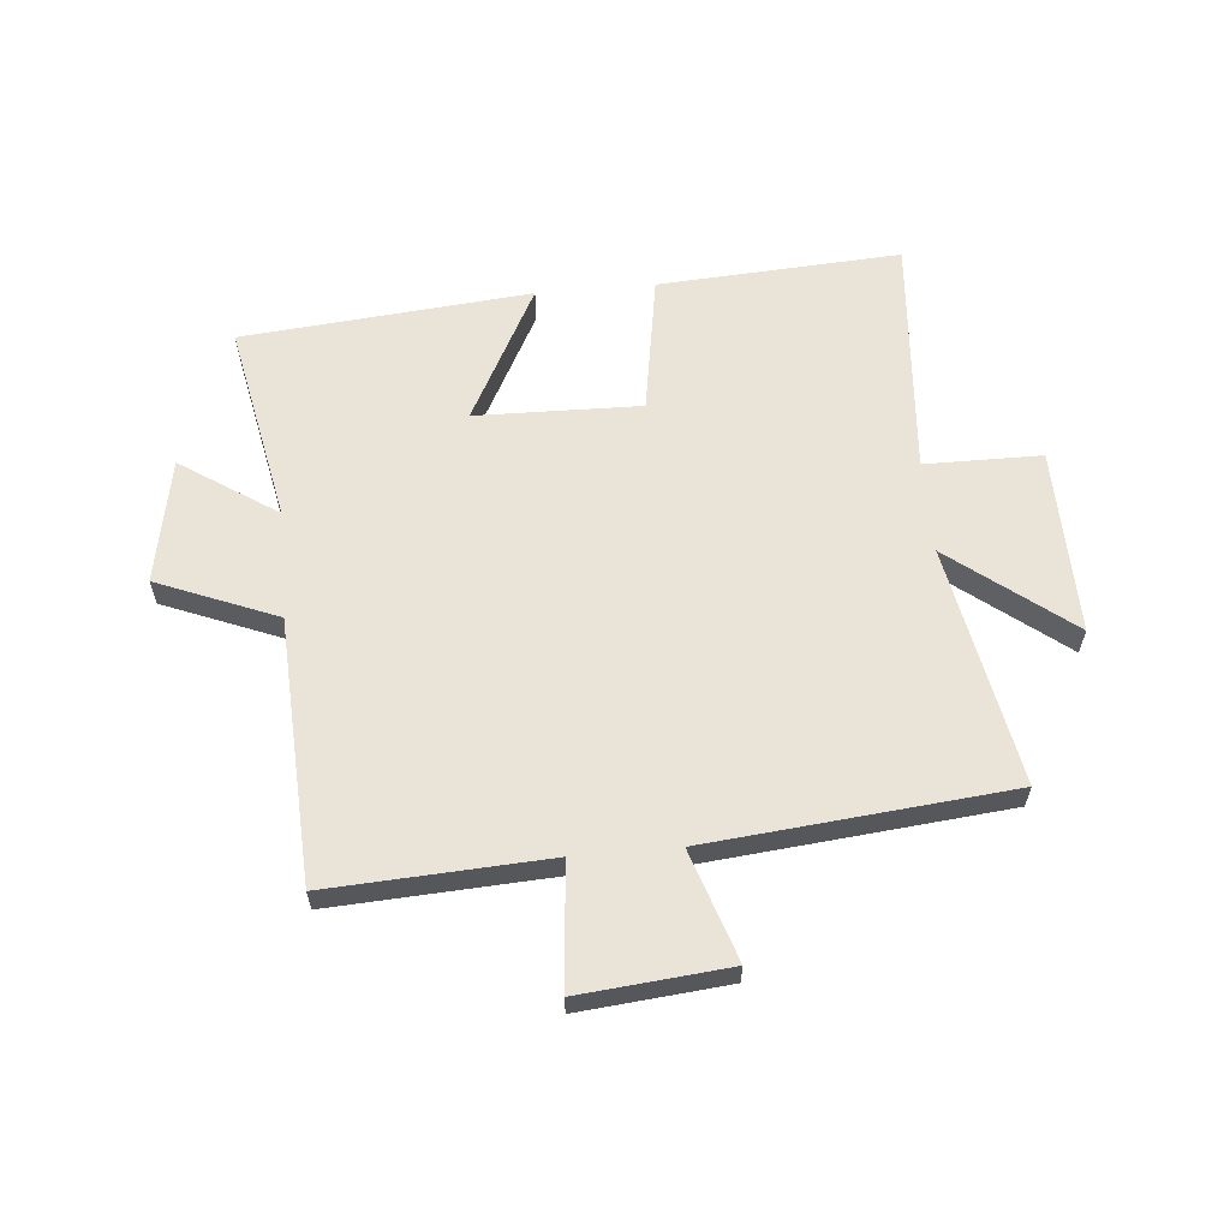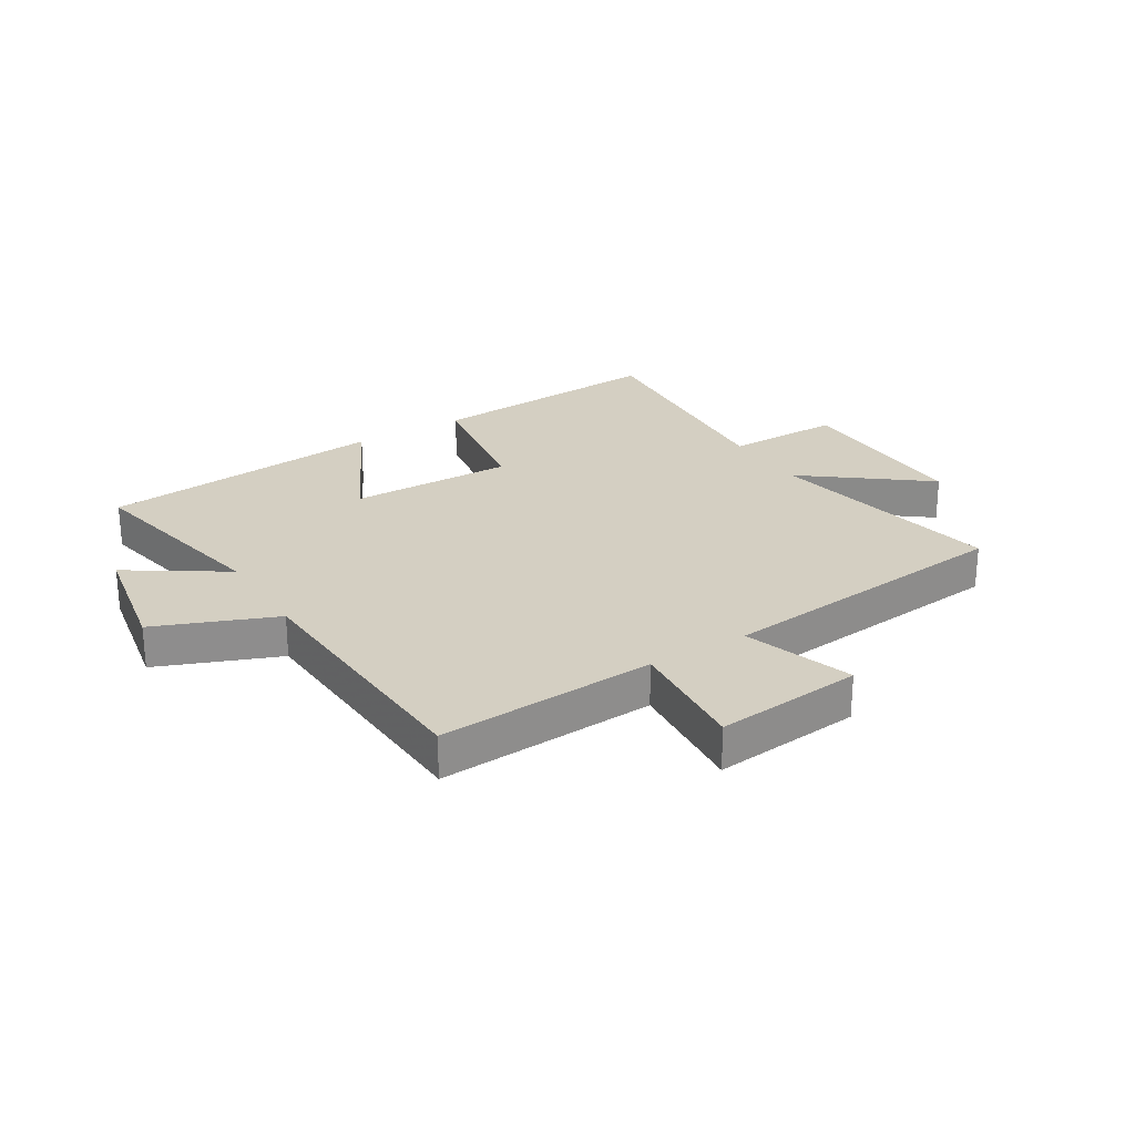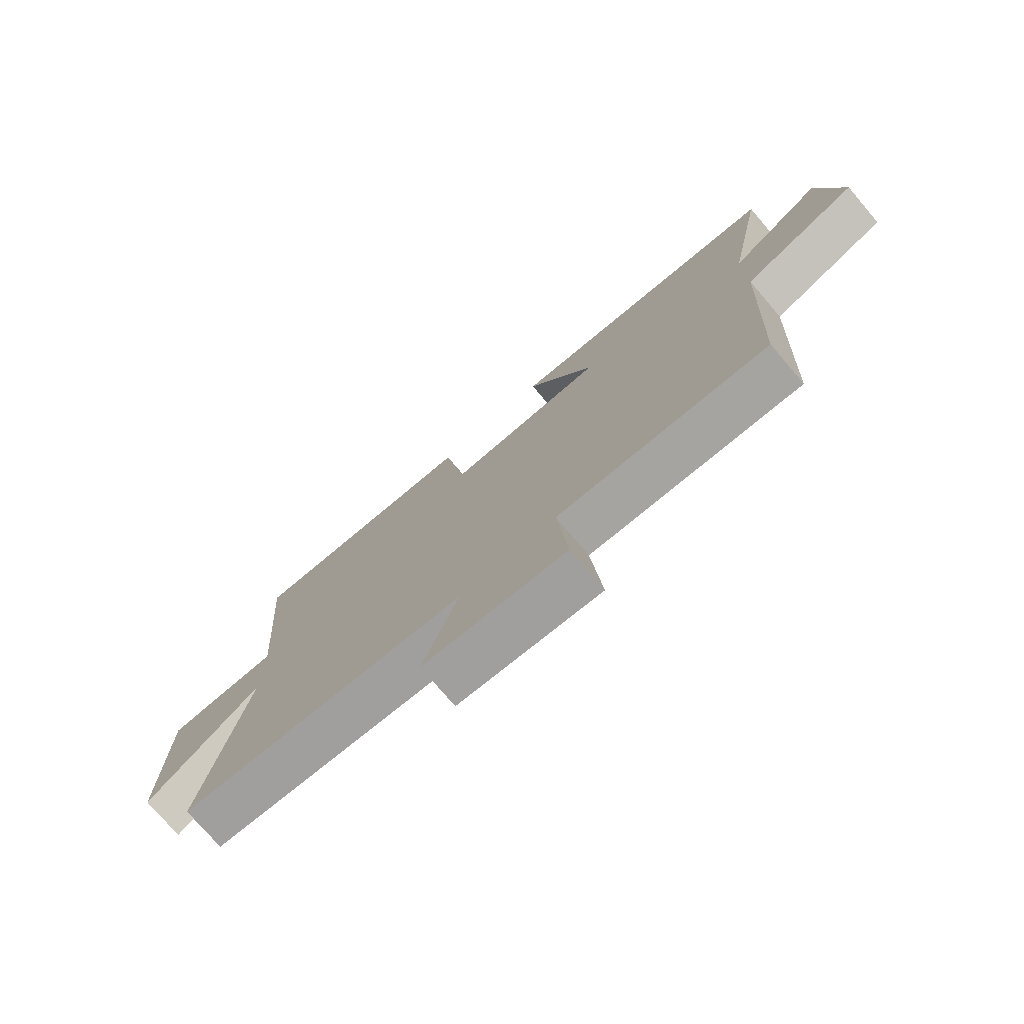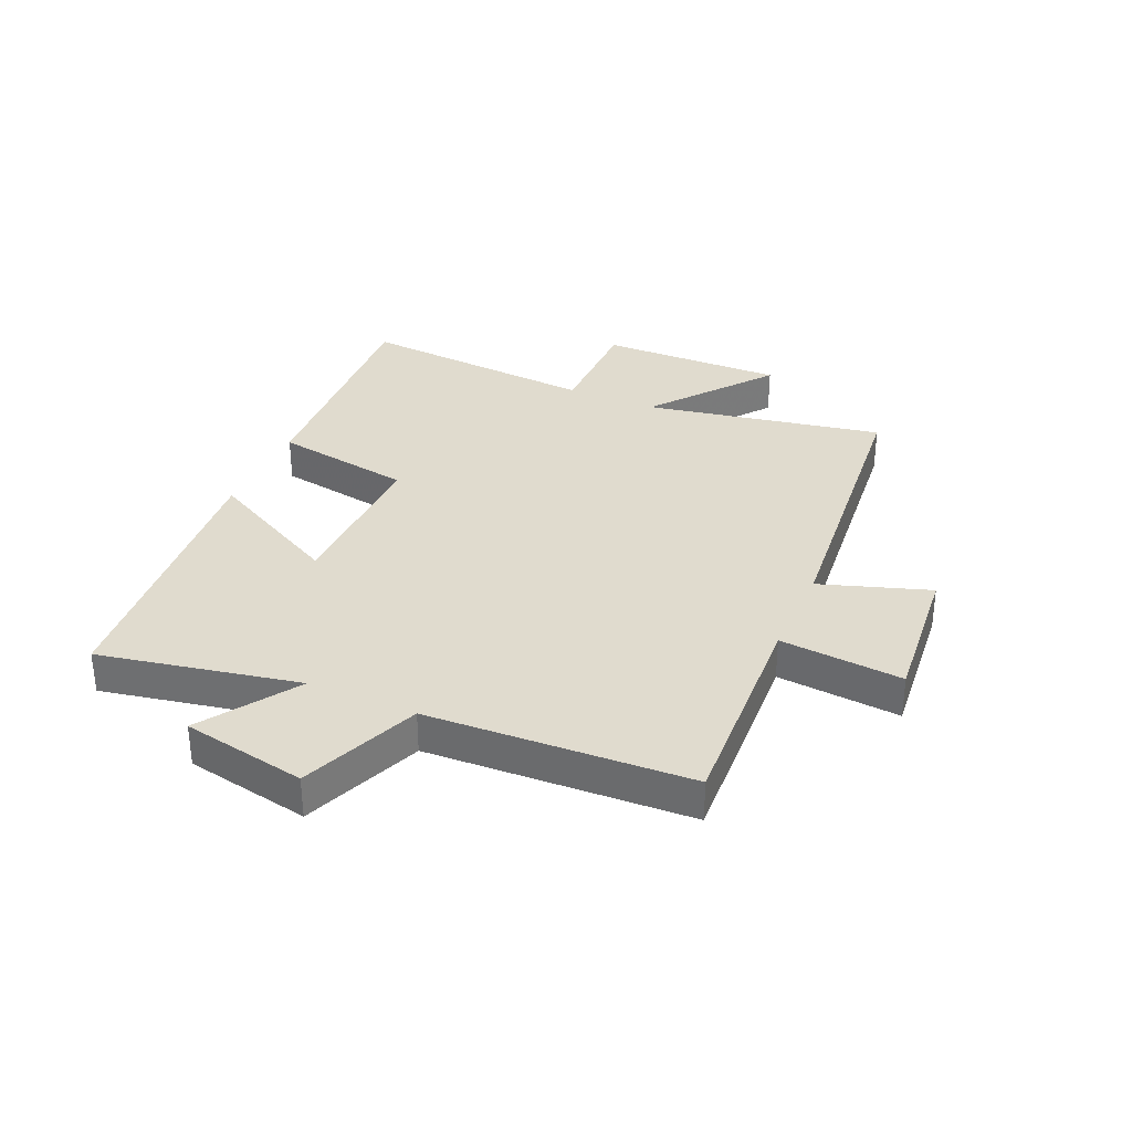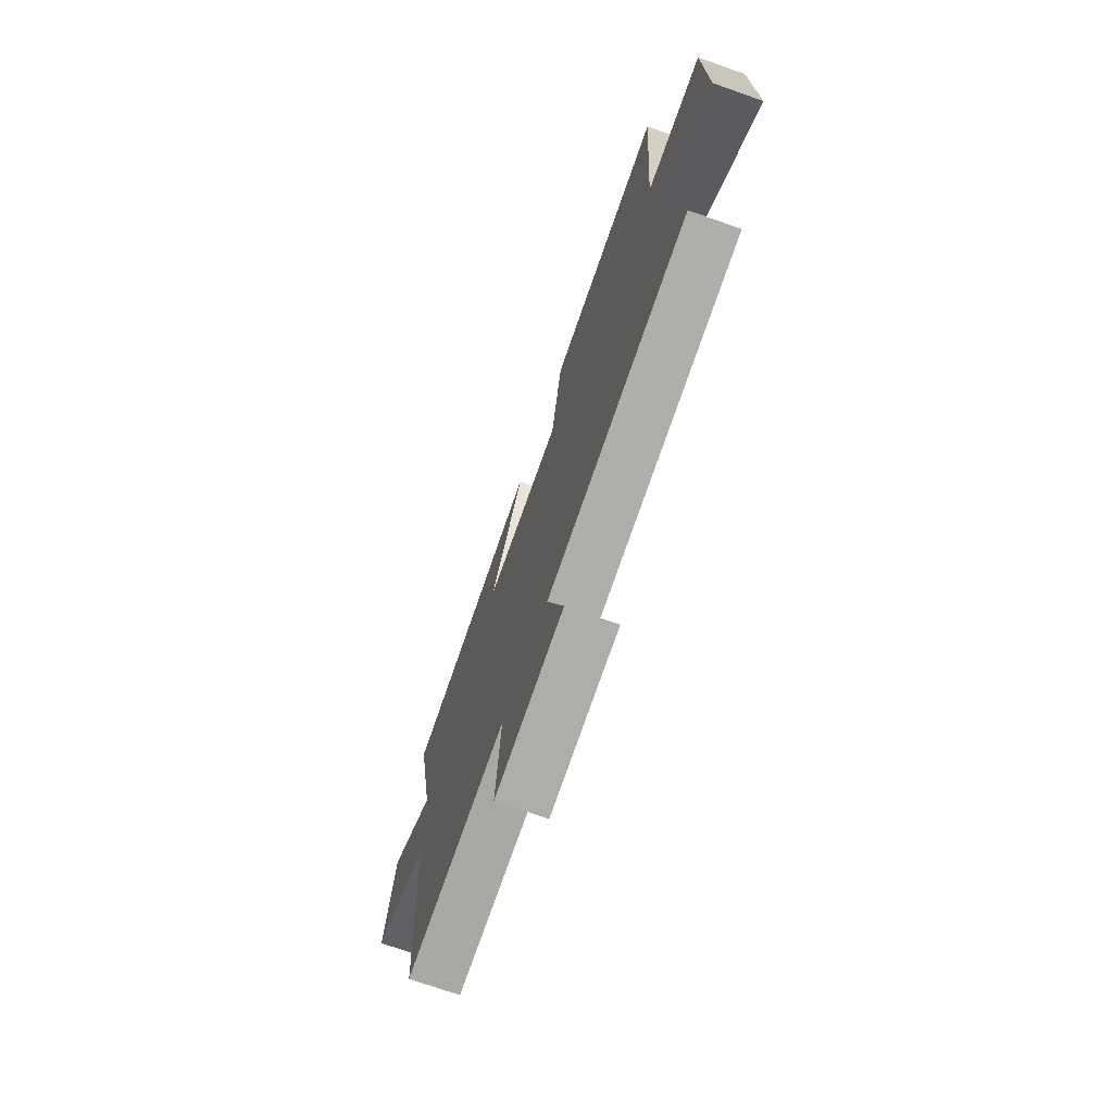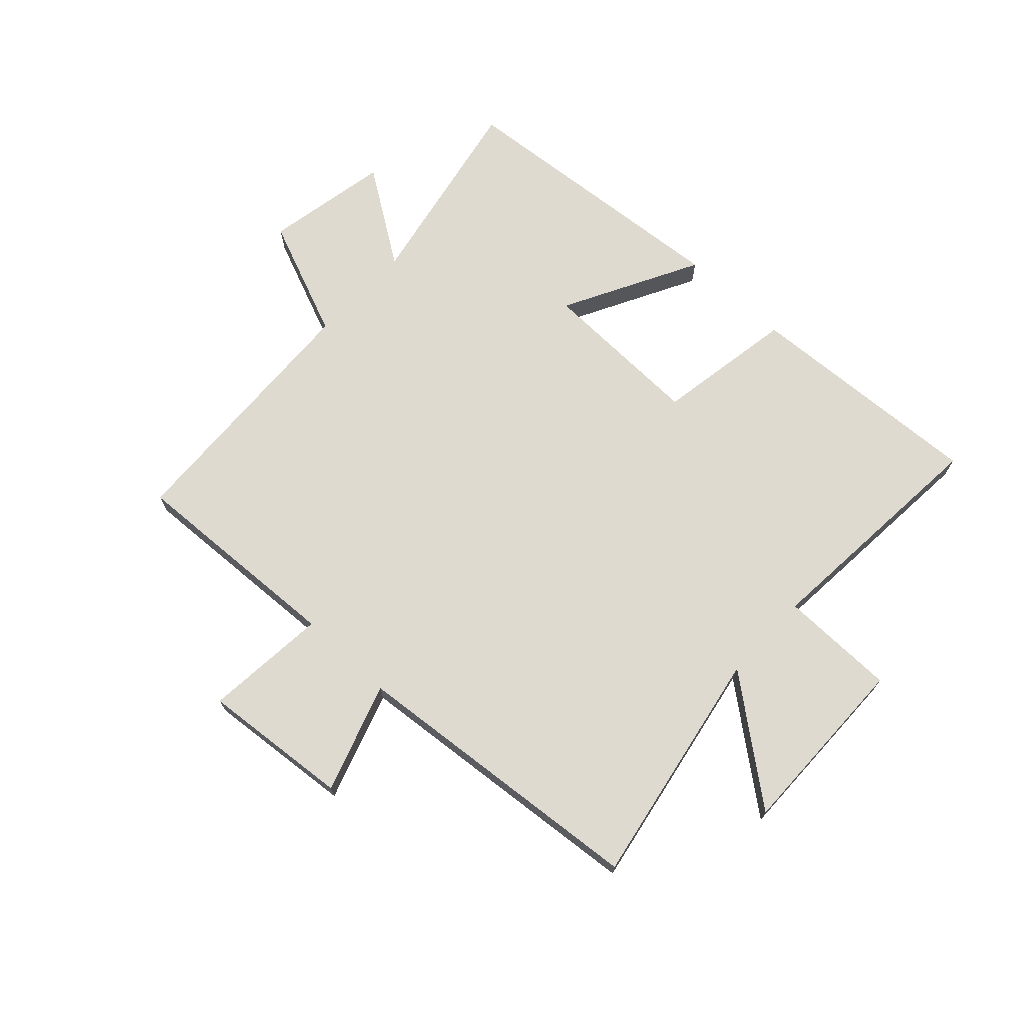
<metadata>
{"format":"obj","ext":"obj","renderer":"f3d","projection":"perspective","resolution":1024,"background":"white","views":[{"elev":60.9,"azim":174.9,"up":"+Y"},{"elev":25.7,"azim":148.2,"up":"+Y"},{"elev":-75.7,"azim":40.5,"up":"+Z"},{"elev":33.4,"azim":113.8,"up":"+Y"},{"elev":-72.1,"azim":-109.4,"up":"+Z"},{"elev":70.8,"azim":-136.8,"up":"+Y"}]}
</metadata>
<code>
v -0.531 0.07 0.525
v -0.12 0.07 0.5
v -0.081 0.07 0.263
v 0.199 0.07 0.269
v 0.078 0.07 0.5
v 0.568 0.07 0.455
v 0.5 0.07 0.114
v 0.663 0.07 0.222
v 0.703 0.07 0.01
v 0.5 0.07 -0.072
v 0.478 0.07 -0.52
v 0.107 0.07 -0.5
v 0.125 0.07 -0.71
v -0.127 0.07 -0.686
v -0.065 0.07 -0.5
v -0.577 0.07 -0.45
v -0.5 0.07 -0.043
v -0.704 0.07 -0.202
v -0.698 0.07 0.114
v -0.5 0.07 0.115
v -0.531 0 0.525
v -0.12 0 0.5
v -0.081 0 0.263
v 0.199 0 0.269
v 0.078 0 0.5
v 0.568 0 0.455
v 0.5 0 0.114
v 0.663 0 0.222
v 0.703 0 0.01
v 0.5 0 -0.072
v 0.478 0 -0.52
v 0.107 0 -0.5
v 0.125 0 -0.71
v -0.127 0 -0.686
v -0.065 0 -0.5
v -0.577 0 -0.45
v -0.5 0 -0.043
v -0.704 0 -0.202
v -0.698 0 0.114
v -0.5 0 0.115
f 17 18 19 20
f 15 16 17
f 15 17 20
f 12 13 14 15
f 12 15 20 1
f 10 11 12
f 7 8 9 10
f 7 10 12
f 4 5 6 7
f 3 4 7 12
f 1 2 3
f 1 3 12
f 40 39 38 37
f 37 36 35
f 40 37 35
f 35 34 33 32
f 21 40 35 32
f 32 31 30
f 30 29 28 27
f 32 30 27
f 27 26 25 24
f 32 27 24 23
f 23 22 21
f 32 23 21
f 1 21 22 2
f 2 22 23 3
f 3 23 24 4
f 4 24 25 5
f 5 25 26 6
f 6 26 27 7
f 7 27 28 8
f 8 28 29 9
f 9 29 30 10
f 10 30 31 11
f 11 31 32 12
f 12 32 33 13
f 13 33 34 14
f 14 34 35 15
f 15 35 36 16
f 16 36 37 17
f 17 37 38 18
f 18 38 39 19
f 19 39 40 20
f 20 40 21 1

</code>
